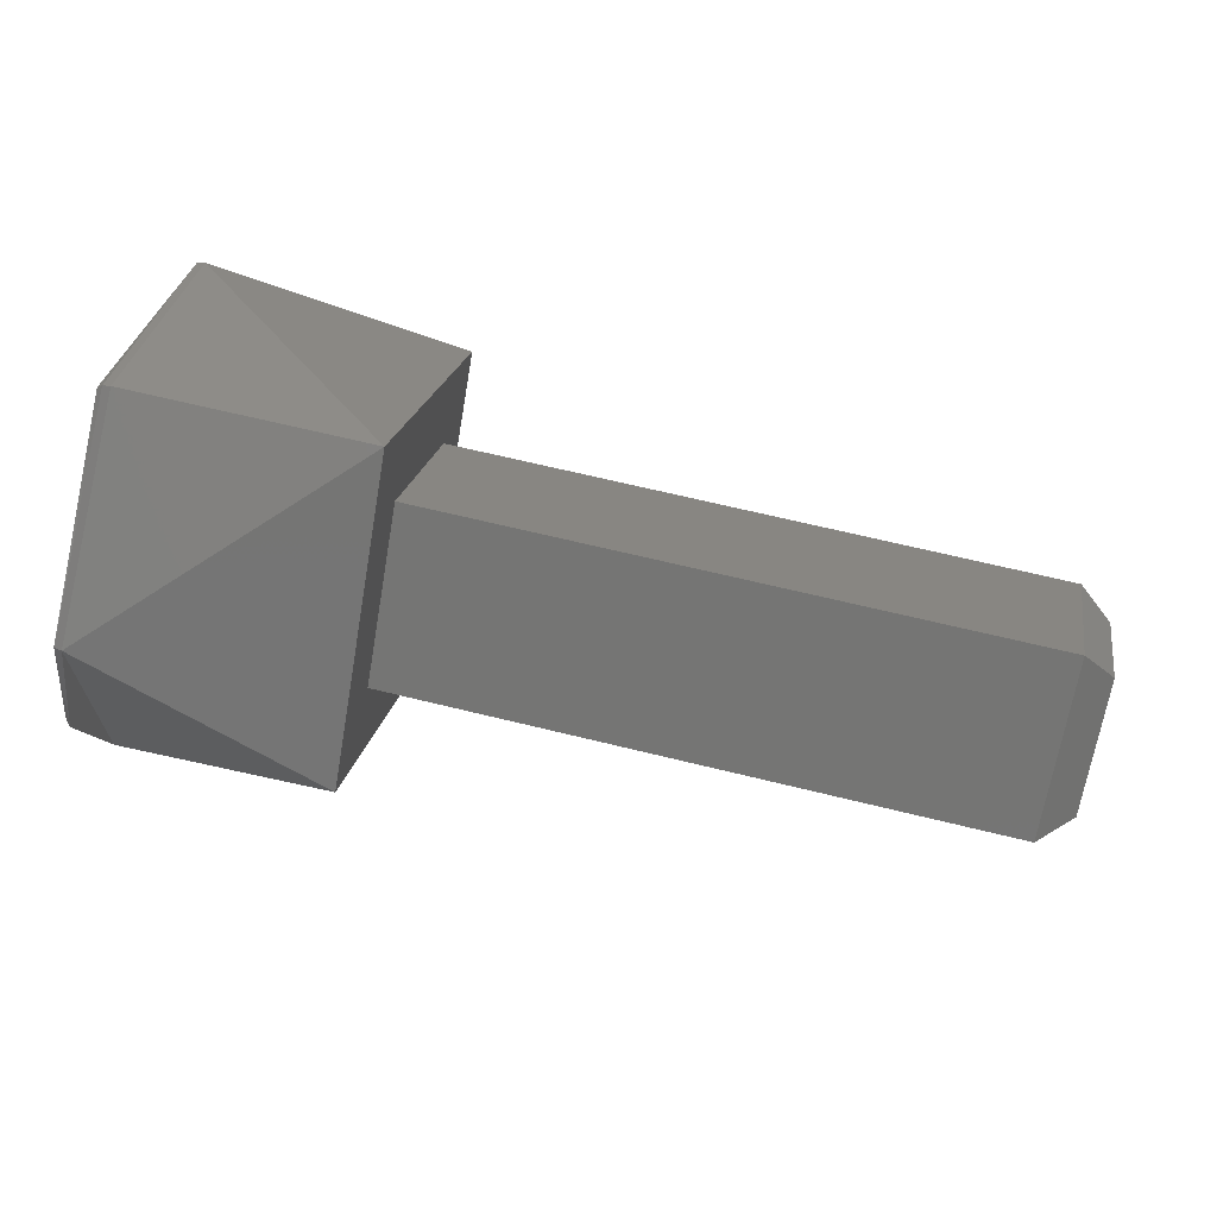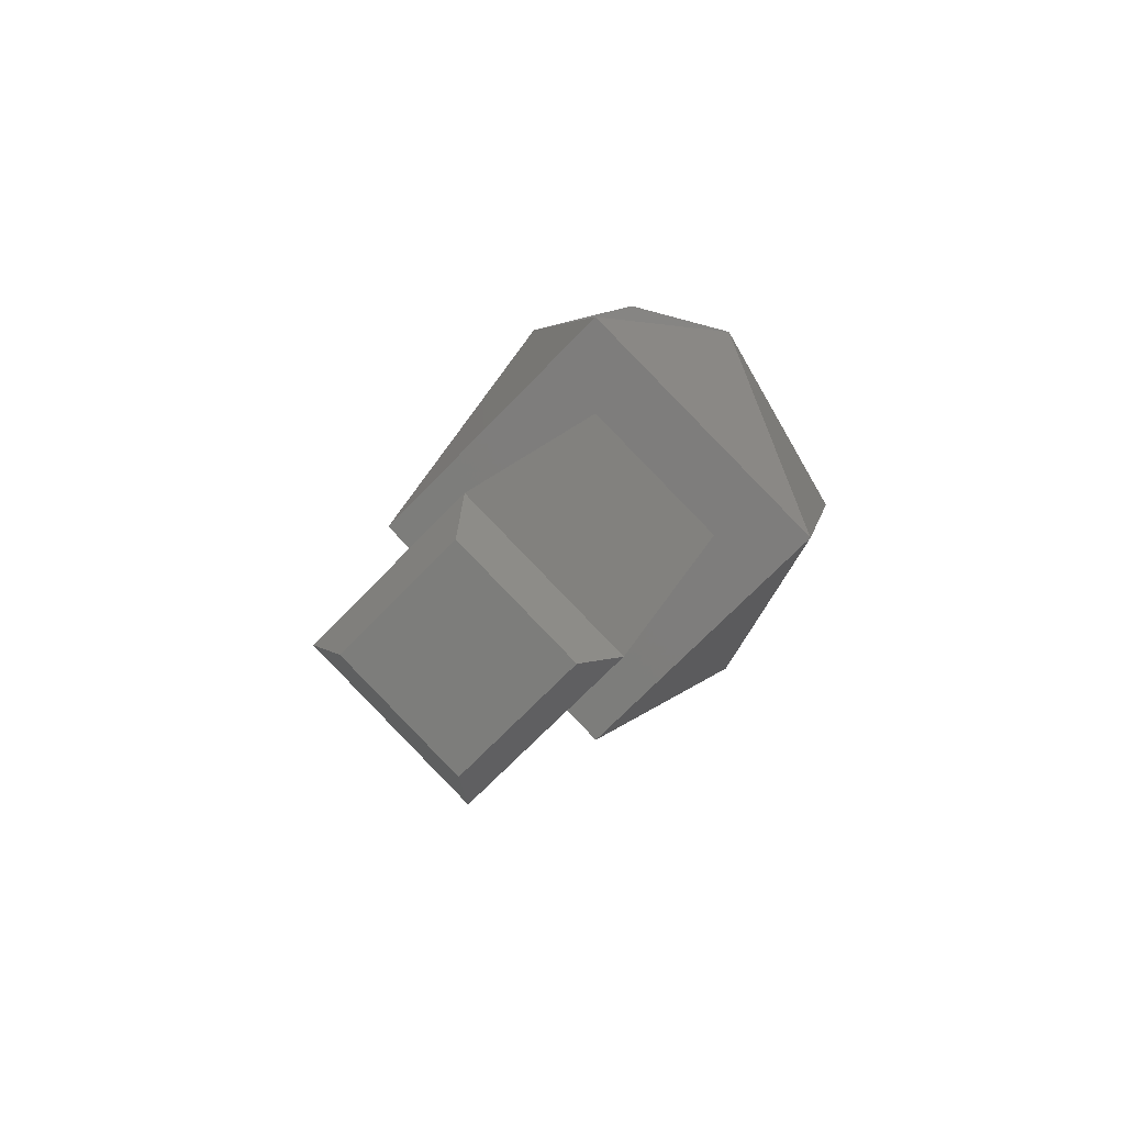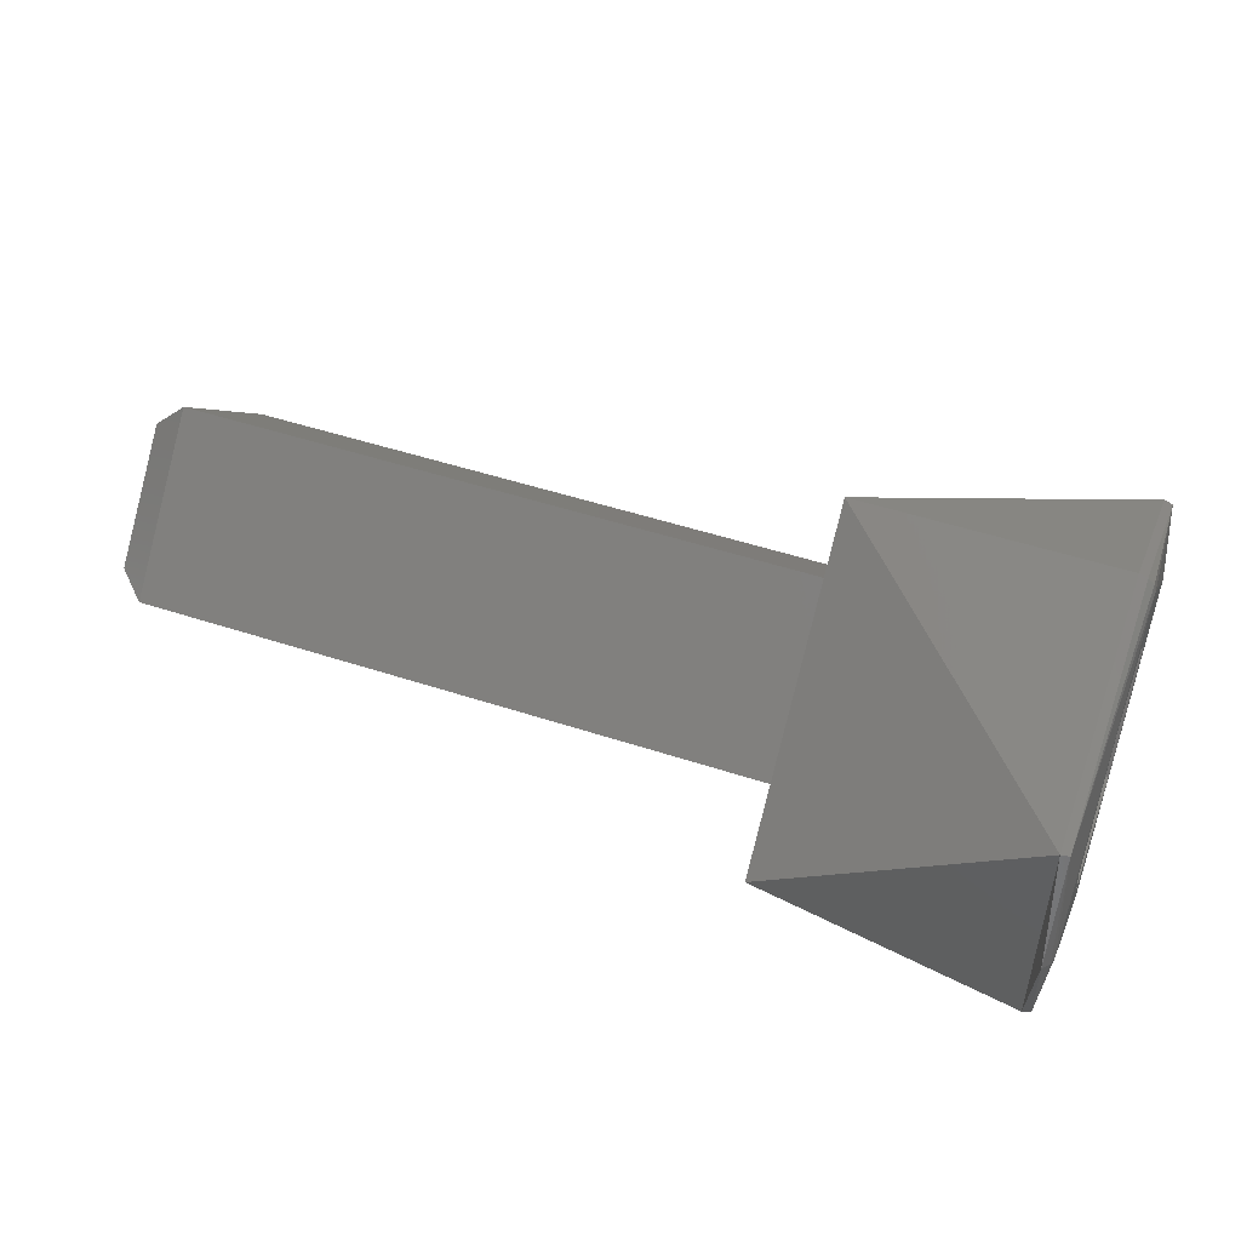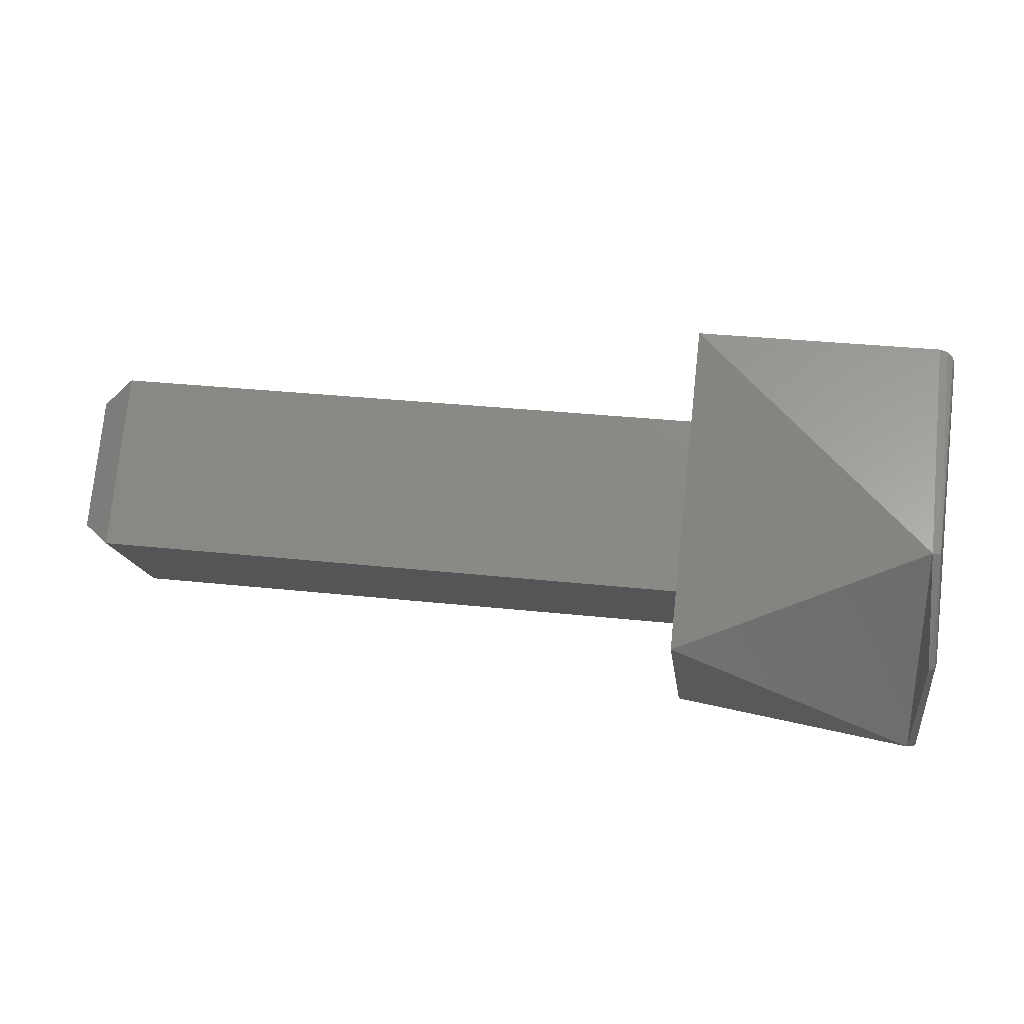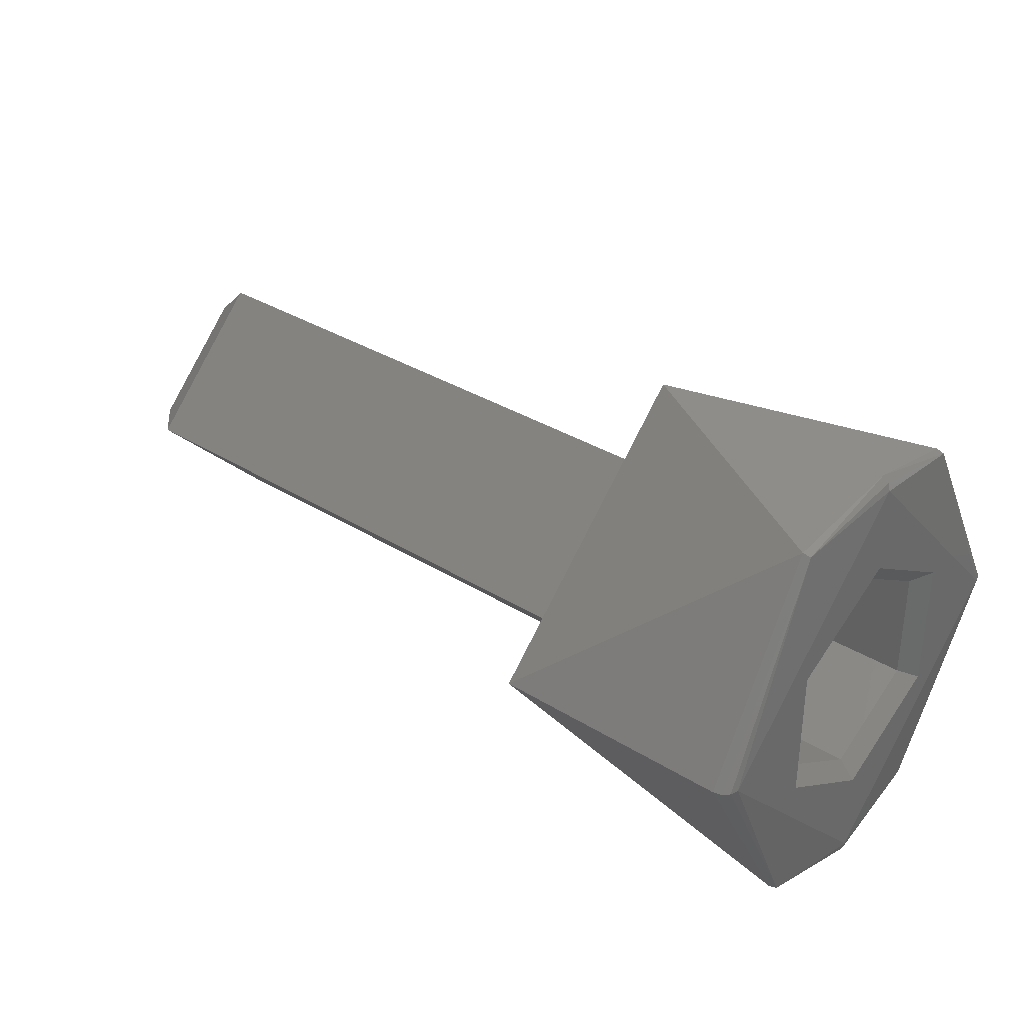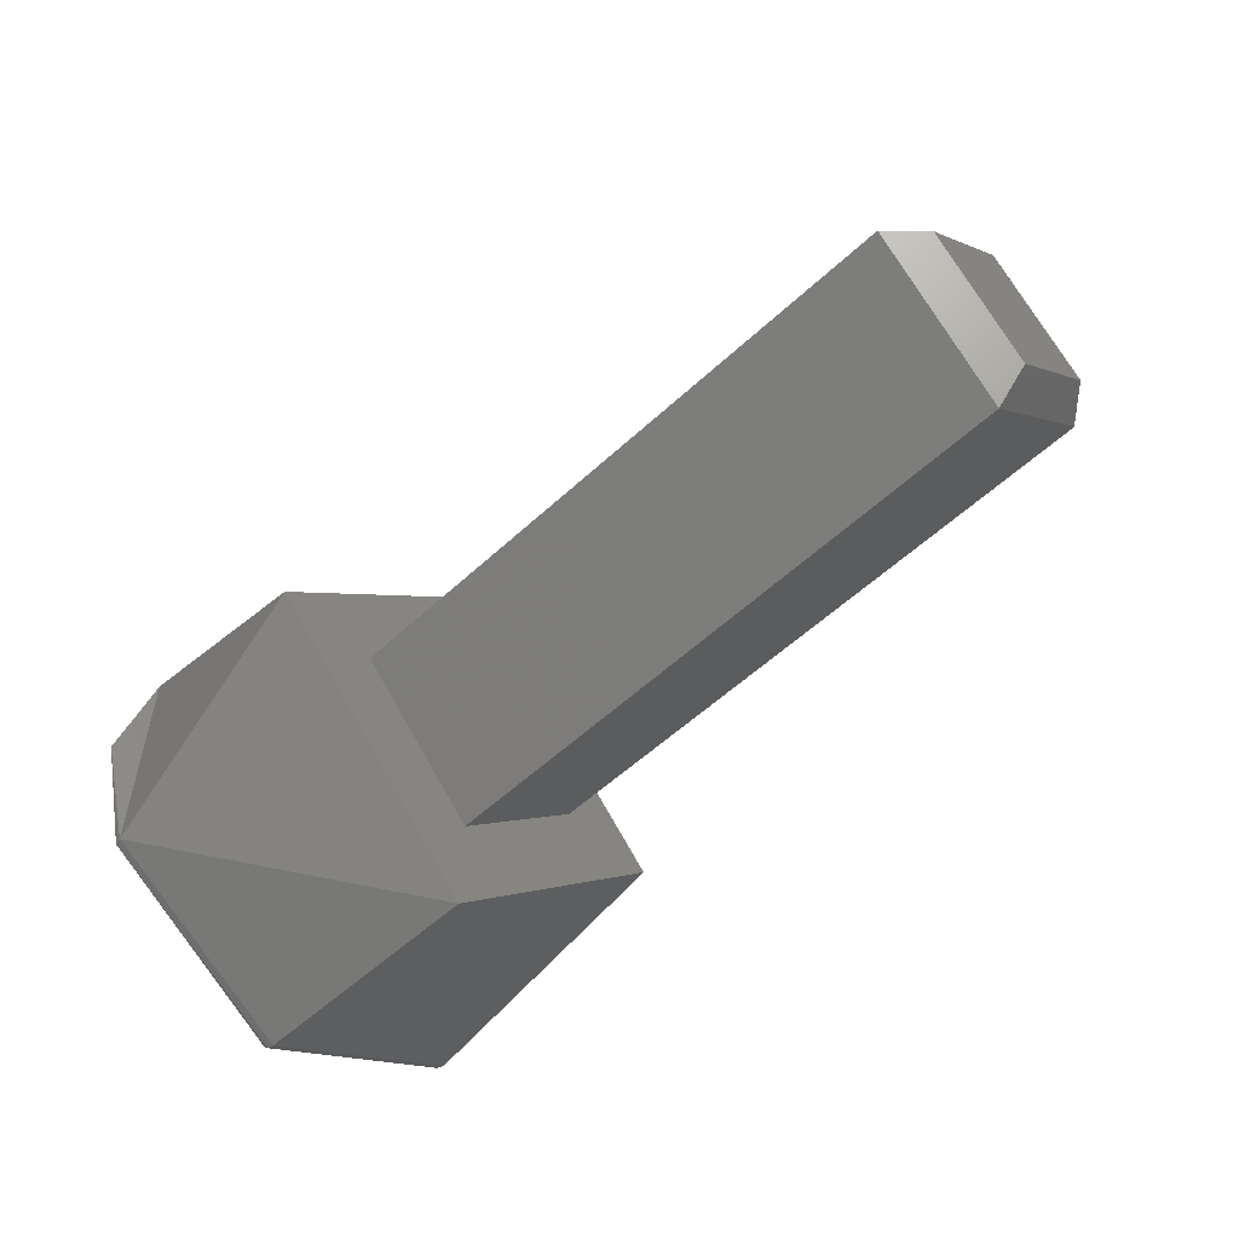
<metadata>
{"format":"stl","ext":"stl","renderer":"f3d","projection":"perspective","resolution":1024,"background":"white","views":[{"elev":66.1,"azim":13.9,"up":"+Y"},{"elev":10.0,"azim":100.7,"up":"+Z"},{"elev":49.8,"azim":-160.1,"up":"+Y"},{"elev":31.7,"azim":-171.3,"up":"+Y"},{"elev":33.5,"azim":-139.6,"up":"+Z"},{"elev":-55.3,"azim":44.3,"up":"+Y"}]}
</metadata>
<code>
# stl→obj: 56 verts, 108 faces
v 0.2226 -0.07117 0.6244
v 0.2226 -0.07317 0.6223
v 0.2231 -0.07267 0.6223
v 0.2231 -0.07117 0.6239
v 0.2226 -0.06917 0.6224
v 0.2231 -0.06967 0.6224
v 0.2226 -0.07116 0.6204
v 0.2231 -0.07116 0.6209
v 0.2131 -0.07317 0.6223
v 0.2131 -0.07116 0.6204
v 0.2131 -0.06917 0.6224
v 0.2131 -0.07117 0.6244
v 0.2131 -0.06757 0.6224
v 0.2131 -0.07118 0.626
v 0.2131 -0.07115 0.6188
v 0.2131 -0.07477 0.6223
v 0.2094 -0.07477 0.6223
v 0.2094 -0.07296 0.6192
v 0.2094 -0.06936 0.6192
v 0.2094 -0.06757 0.6224
v 0.2094 -0.06938 0.6255
v 0.2094 -0.07298 0.6255
v 0.2092 -0.06939 0.6254
v 0.2092 -0.0676 0.6224
v 0.2091 -0.06769 0.6224
v 0.2091 -0.06782 0.6224
v 0.2091 -0.07118 0.6257
v 0.2091 -0.07118 0.6258
v 0.2092 -0.07118 0.6259
v 0.2092 -0.07296 0.6254
v 0.2091 -0.07452 0.6223
v 0.2091 -0.07464 0.6223
v 0.2092 -0.07473 0.6223
v 0.2092 -0.07294 0.6193
v 0.2091 -0.07115 0.619
v 0.2091 -0.07115 0.6189
v 0.2092 -0.07115 0.6188
v 0.2092 -0.06937 0.6193
v 0.2091 -0.06942 0.6234
v 0.2091 -0.07117 0.6244
v 0.2091 -0.06941 0.6213
v 0.2091 -0.07292 0.6234
v 0.2091 -0.07291 0.6213
v 0.2091 -0.07116 0.6203
v 0.2094 -0.06966 0.6215
v 0.2094 -0.07116 0.6206
v 0.2094 -0.07266 0.6215
v 0.2094 -0.07267 0.6232
v 0.2116 -0.07266 0.6215
v 0.2116 -0.07267 0.6232
v 0.2116 -0.07116 0.6206
v 0.2116 -0.06966 0.6215
v 0.2116 -0.06967 0.6232
v 0.2094 -0.06967 0.6232
v 0.2094 -0.07117 0.6241
v 0.2116 -0.07117 0.6241
f 1 2 3
f 1 3 4
f 5 4 6
f 5 1 4
f 7 6 8
f 7 5 6
f 2 8 3
f 2 7 8
f 8 6 4
f 3 8 4
f 7 2 9
f 7 9 10
f 5 10 11
f 5 7 10
f 1 11 12
f 1 5 11
f 2 12 9
f 2 1 12
f 11 13 14
f 12 11 14
f 9 12 14
f 15 11 10
f 15 10 9
f 15 13 11
f 16 9 14
f 16 15 9
f 16 17 18
f 15 18 19
f 15 16 18
f 13 19 20
f 13 20 21
f 13 15 19
f 14 21 22
f 14 13 21
f 16 22 17
f 16 14 22
f 23 21 20
f 23 20 24
f 23 24 25
f 23 25 26
f 23 26 27
f 28 23 27
f 29 22 21
f 29 23 28
f 29 21 23
f 30 27 31
f 30 29 28
f 30 28 27
f 30 22 29
f 32 30 31
f 33 17 22
f 33 22 30
f 33 30 32
f 34 18 17
f 34 31 35
f 34 33 32
f 34 32 31
f 34 17 33
f 36 34 35
f 37 19 18
f 37 18 34
f 37 34 36
f 38 20 19
f 38 35 26
f 38 24 20
f 38 25 24
f 38 26 25
f 38 19 37
f 38 36 35
f 38 37 36
f 39 27 26
f 40 27 39
f 41 39 26
f 42 27 40
f 31 42 43
f 31 27 42
f 35 43 44
f 35 44 41
f 35 41 26
f 35 31 43
f 44 45 41
f 44 46 45
f 47 46 44
f 43 47 44
f 48 47 43
f 42 48 43
f 49 48 50
f 49 47 48
f 47 49 51
f 46 47 51
f 51 45 46
f 51 52 45
f 53 54 45
f 52 53 45
f 55 53 56
f 54 53 55
f 48 56 50
f 48 55 56
f 56 51 49
f 56 49 50
f 56 52 51
f 53 52 56
f 40 55 48
f 40 48 42
f 54 55 40
f 39 54 40
f 45 54 39
f 41 45 39

</code>
